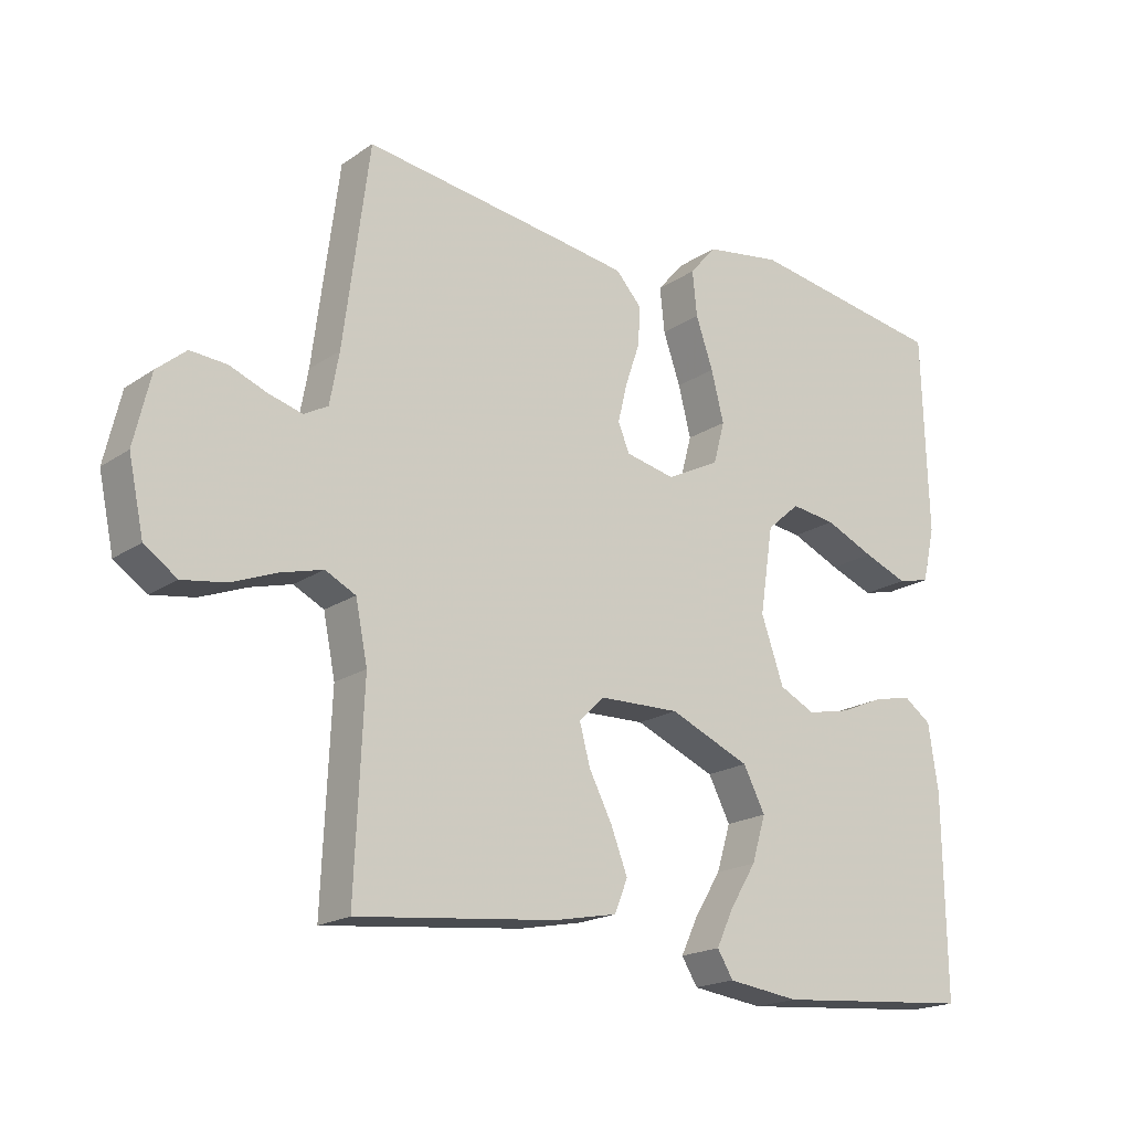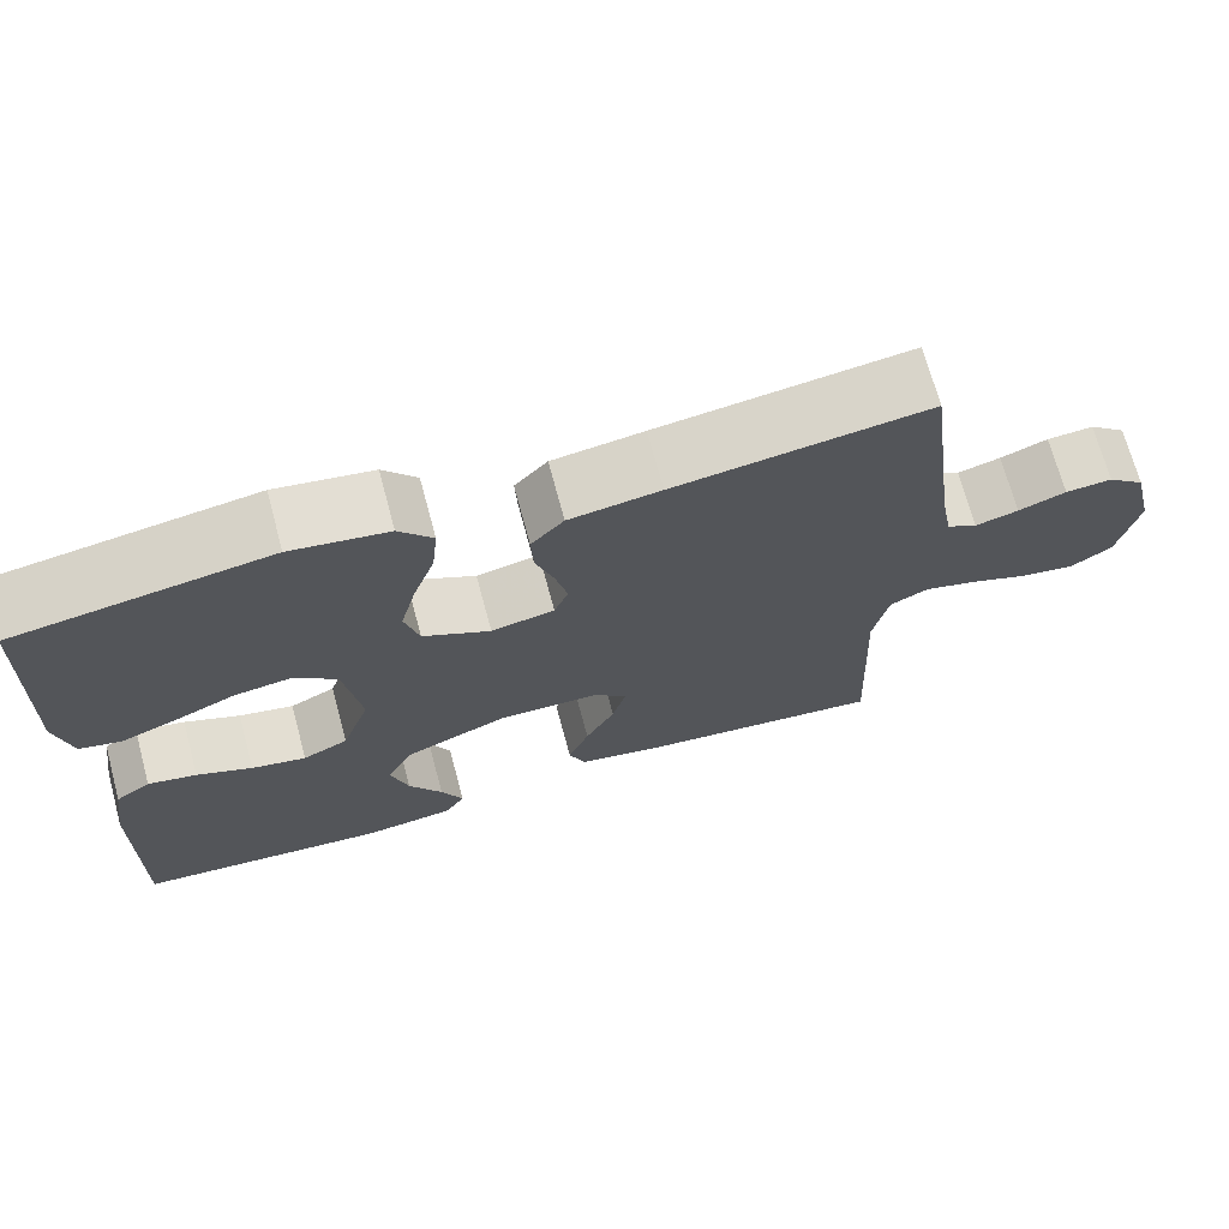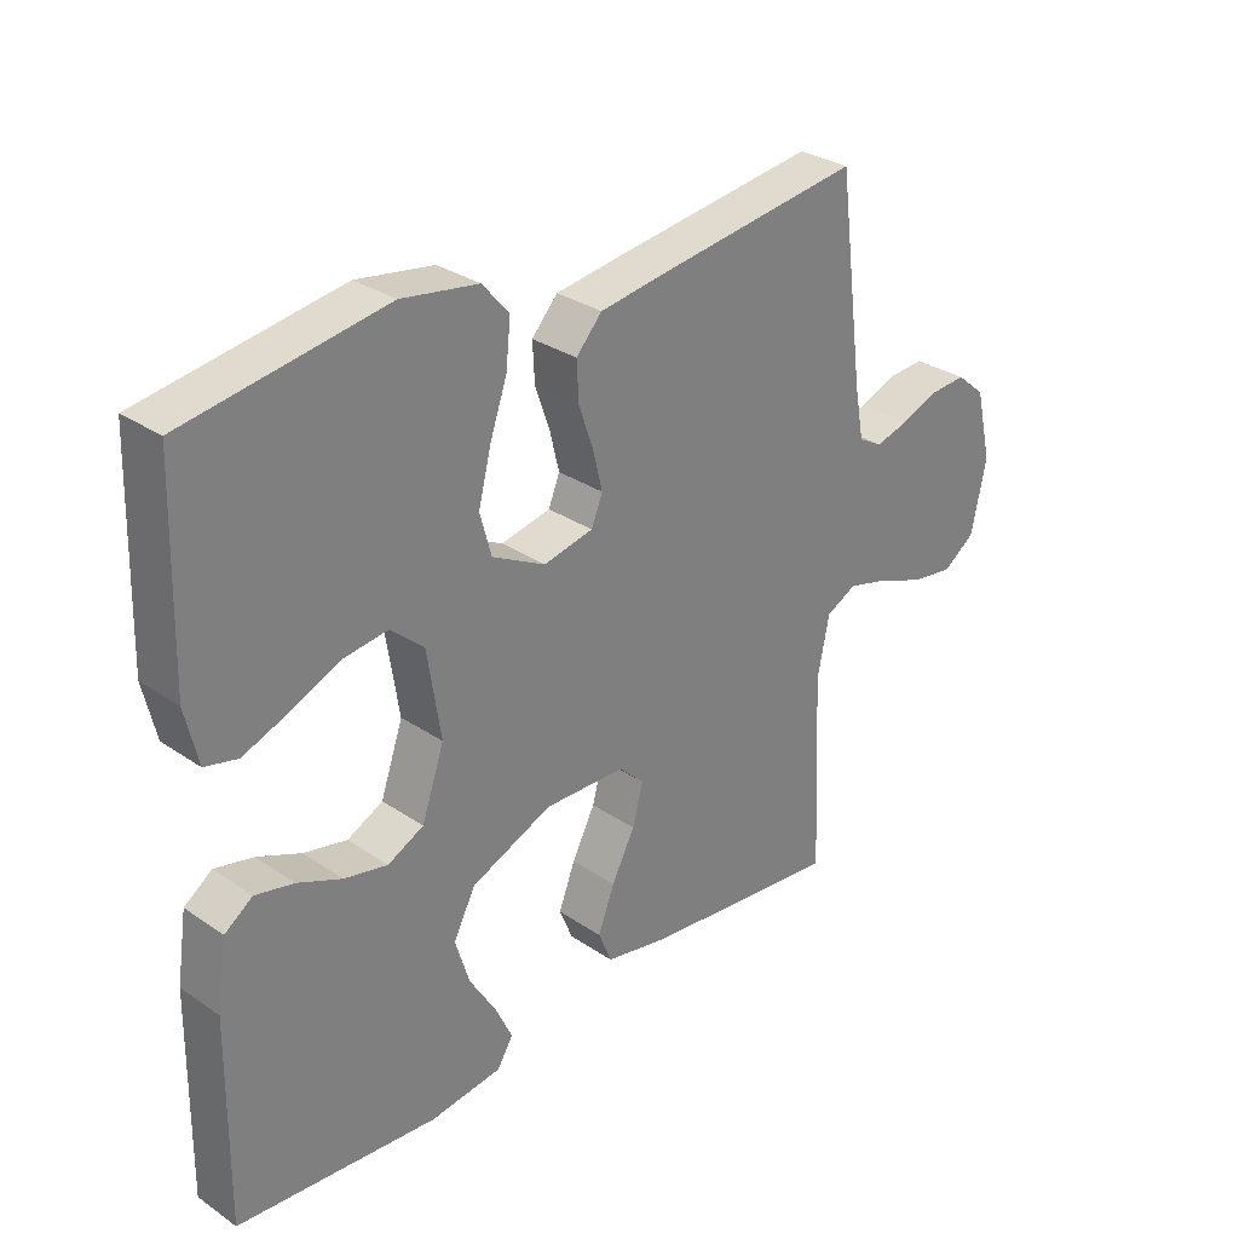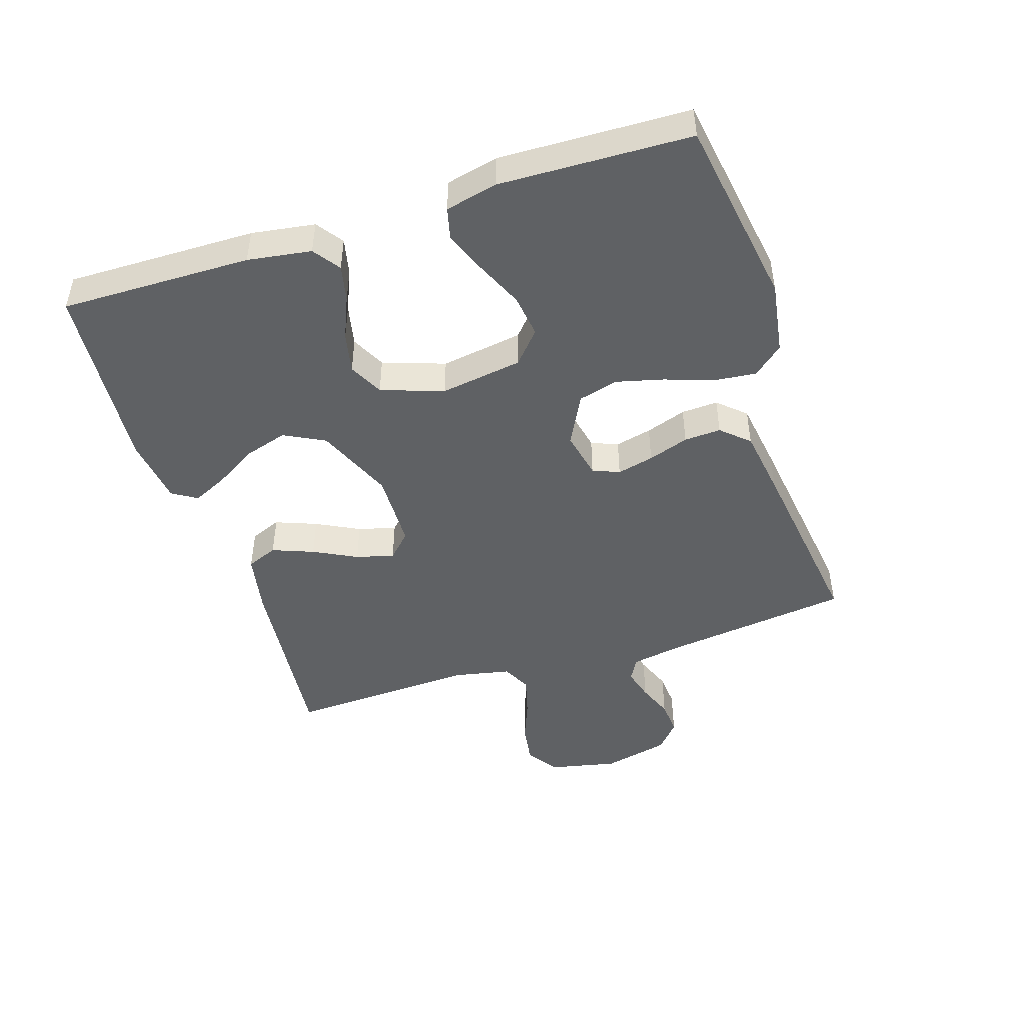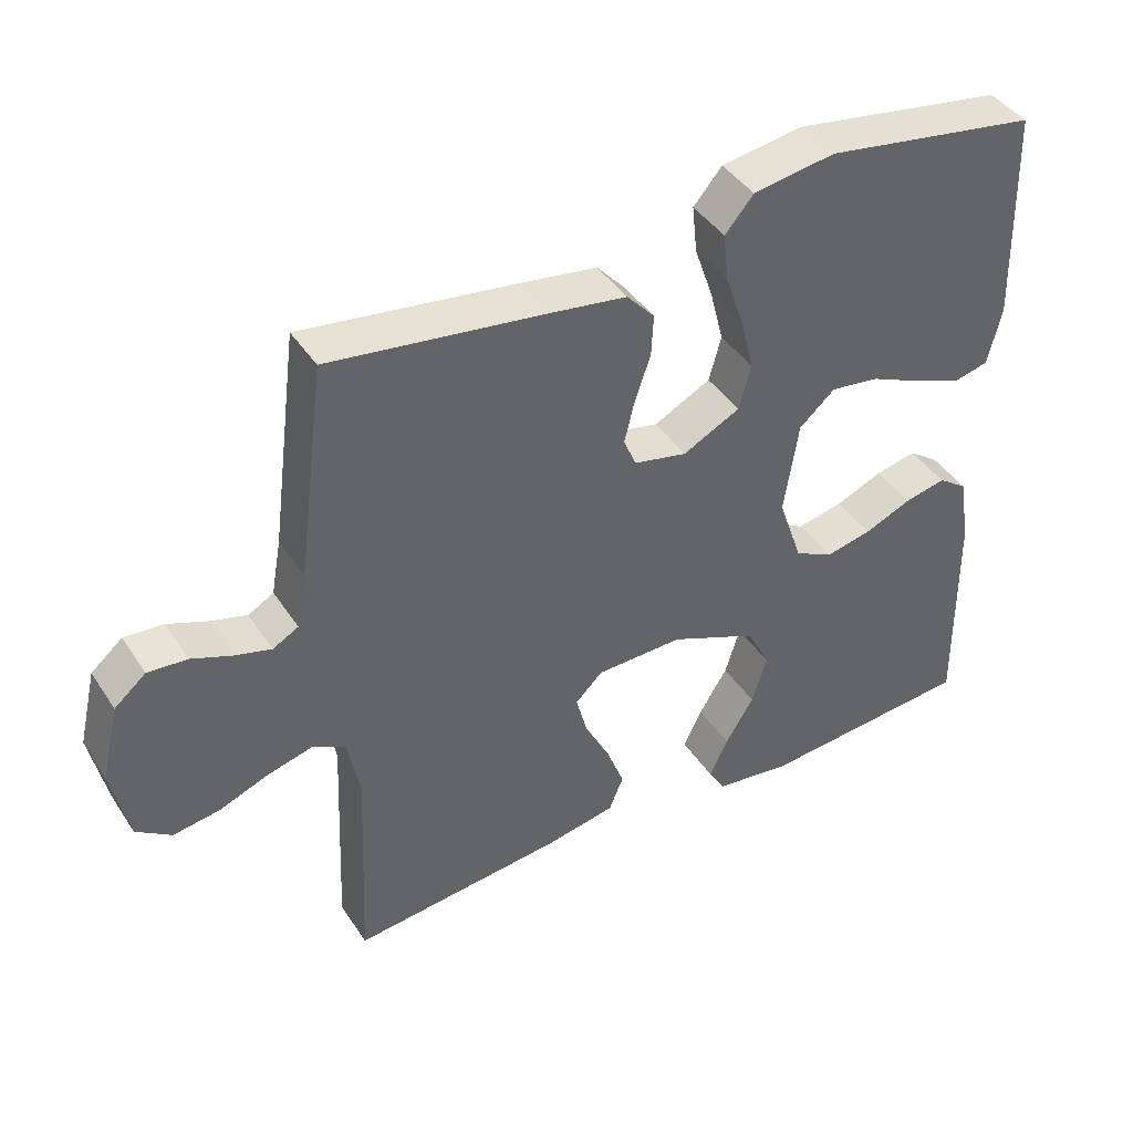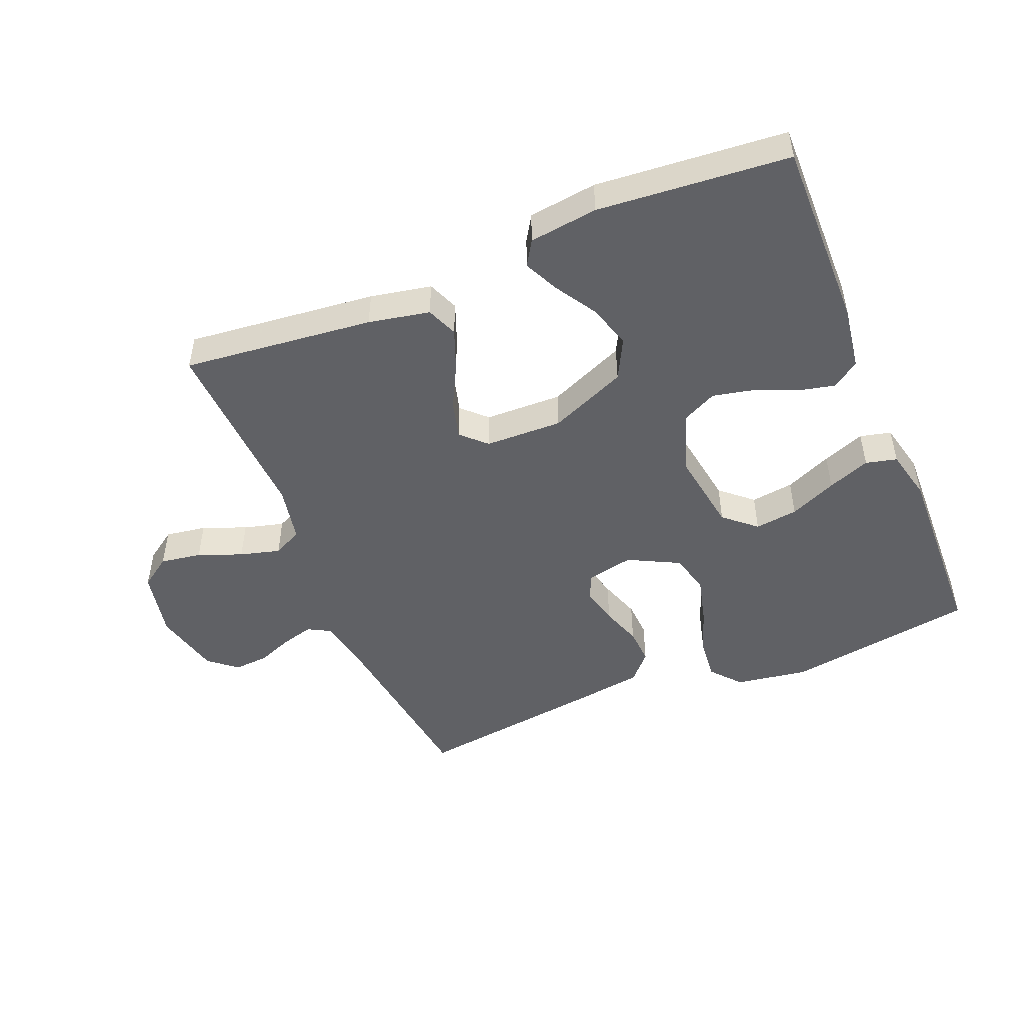
<metadata>
{"format":"obj","ext":"obj","renderer":"f3d","projection":"perspective","resolution":1024,"background":"white","views":[{"elev":-19.0,"azim":141.5,"up":"+Z"},{"elev":70.2,"azim":-15.1,"up":"+Z"},{"elev":30.2,"azim":-45.4,"up":"+Z"},{"elev":-46.7,"azim":-72.2,"up":"+Y"},{"elev":42.0,"azim":149.4,"up":"+Z"},{"elev":-48.5,"azim":-157.6,"up":"+Y"}]}
</metadata>
<code>
v 0.5 0.07 0.5
v 0.539 0.07 0.2
v 0.553 0.07 0.123
v 0.589 0.07 0.103
v 0.64 0.07 0.117
v 0.696 0.07 0.139
v 0.751 0.07 0.143
v 0.795 0.07 0.106
v 0.82 0.07 0
v 0.797 0.07 -0.108
v 0.748 0.07 -0.142
v 0.683 0.07 -0.132
v 0.614 0.07 -0.105
v 0.551 0.07 -0.088
v 0.505 0.07 -0.111
v 0.487 0.07 -0.2
v 0.5 0.07 -0.5
v 0.2 0.07 -0.468
v 0.104 0.07 -0.449
v 0.084 0.07 -0.4
v 0.109 0.07 -0.335
v 0.144 0.07 -0.267
v 0.16 0.07 -0.207
v 0.122 0.07 -0.17
v 0 0.07 -0.167
v -0.122 0.07 -0.219
v -0.155 0.07 -0.283
v -0.134 0.07 -0.352
v -0.094 0.07 -0.417
v -0.068 0.07 -0.472
v -0.092 0.07 -0.511
v -0.2 0.07 -0.525
v -0.5 0.07 -0.5
v -0.496 0.07 -0.2
v -0.481 0.07 -0.1
v -0.439 0.07 -0.07
v -0.381 0.07 -0.083
v -0.315 0.07 -0.111
v -0.25 0.07 -0.125
v -0.196 0.07 -0.098
v -0.162 0.07 0
v -0.182 0.07 0.13
v -0.232 0.07 0.174
v -0.3 0.07 0.165
v -0.374 0.07 0.132
v -0.441 0.07 0.106
v -0.49 0.07 0.118
v -0.509 0.07 0.2
v -0.5 0.07 0.5
v -0.2 0.07 0.548
v -0.085 0.07 0.53
v -0.045 0.07 0.483
v -0.052 0.07 0.416
v -0.078 0.07 0.341
v -0.097 0.07 0.266
v -0.08 0.07 0.203
v 0 0.07 0.162
v 0.075 0.07 0.178
v 0.092 0.07 0.22
v 0.078 0.07 0.278
v 0.056 0.07 0.342
v 0.053 0.07 0.4
v 0.092 0.07 0.443
v 0.2 0.07 0.459
v 0.5 0 0.5
v 0.539 0 0.2
v 0.553 0 0.123
v 0.589 0 0.103
v 0.64 0 0.117
v 0.696 0 0.139
v 0.751 0 0.143
v 0.795 0 0.106
v 0.82 0 0
v 0.797 0 -0.108
v 0.748 0 -0.142
v 0.683 0 -0.132
v 0.614 0 -0.105
v 0.551 0 -0.088
v 0.505 0 -0.111
v 0.487 0 -0.2
v 0.5 0 -0.5
v 0.2 0 -0.468
v 0.104 0 -0.449
v 0.084 0 -0.4
v 0.109 0 -0.335
v 0.144 0 -0.267
v 0.16 0 -0.207
v 0.122 0 -0.17
v 0 0 -0.167
v -0.122 0 -0.219
v -0.155 0 -0.283
v -0.134 0 -0.352
v -0.094 0 -0.417
v -0.068 0 -0.472
v -0.092 0 -0.511
v -0.2 0 -0.525
v -0.5 0 -0.5
v -0.496 0 -0.2
v -0.481 0 -0.1
v -0.439 0 -0.07
v -0.381 0 -0.083
v -0.315 0 -0.111
v -0.25 0 -0.125
v -0.196 0 -0.098
v -0.162 0 0
v -0.182 0 0.13
v -0.232 0 0.174
v -0.3 0 0.165
v -0.374 0 0.132
v -0.441 0 0.106
v -0.49 0 0.118
v -0.509 0 0.2
v -0.5 0 0.5
v -0.2 0 0.548
v -0.085 0 0.53
v -0.045 0 0.483
v -0.052 0 0.416
v -0.078 0 0.341
v -0.097 0 0.266
v -0.08 0 0.203
v 0 0 0.162
v 0.075 0 0.178
v 0.092 0 0.22
v 0.078 0 0.278
v 0.056 0 0.342
v 0.053 0 0.4
v 0.092 0 0.443
v 0.2 0 0.459
f 64 1 2
f 63 64 2
f 62 63 2
f 61 62 2
f 60 61 2
f 59 60 2 3
f 58 59 3 4
f 57 58 4
f 52 53 54
f 51 52 54
f 50 51 54
f 49 50 54
f 48 49 54
f 47 48 54
f 46 47 54
f 45 46 54
f 44 45 54
f 43 44 54 55
f 42 43 55 56
f 36 37 38
f 35 36 38
f 34 35 38
f 33 34 38
f 32 33 38
f 31 32 38
f 30 31 38
f 29 30 38
f 28 29 38
f 27 28 38 39
f 26 27 39 40
f 20 21 22
f 19 20 22
f 18 19 22
f 17 18 22
f 16 17 22
f 15 16 22 23
f 14 15 23 24
f 11 12 13
f 10 11 13
f 9 10 13
f 8 9 13
f 7 8 13
f 6 7 13
f 5 6 13
f 4 5 13 14
f 14 24 25
f 4 14 25
f 57 4 25
f 57 25 26
f 56 57 26
f 42 56 26
f 41 42 26
f 26 40 41
f 66 65 128
f 66 128 127
f 66 127 126
f 66 126 125
f 66 125 124
f 67 66 124 123
f 68 67 123 122
f 68 122 121
f 118 117 116
f 118 116 115
f 118 115 114
f 118 114 113
f 118 113 112
f 118 112 111
f 118 111 110
f 118 110 109
f 118 109 108
f 119 118 108 107
f 120 119 107 106
f 102 101 100
f 102 100 99
f 102 99 98
f 102 98 97
f 102 97 96
f 102 96 95
f 102 95 94
f 102 94 93
f 102 93 92
f 103 102 92 91
f 104 103 91 90
f 86 85 84
f 86 84 83
f 86 83 82
f 86 82 81
f 86 81 80
f 87 86 80 79
f 88 87 79 78
f 77 76 75
f 77 75 74
f 77 74 73
f 77 73 72
f 77 72 71
f 77 71 70
f 77 70 69
f 78 77 69 68
f 89 88 78
f 89 78 68
f 89 68 121
f 90 89 121
f 90 121 120
f 90 120 106
f 90 106 105
f 105 104 90
f 1 65 66 2
f 2 66 67 3
f 3 67 68 4
f 4 68 69 5
f 5 69 70 6
f 6 70 71 7
f 7 71 72 8
f 8 72 73 9
f 9 73 74 10
f 10 74 75 11
f 11 75 76 12
f 12 76 77 13
f 13 77 78 14
f 14 78 79 15
f 15 79 80 16
f 16 80 81 17
f 17 81 82 18
f 18 82 83 19
f 19 83 84 20
f 20 84 85 21
f 21 85 86 22
f 22 86 87 23
f 23 87 88 24
f 24 88 89 25
f 25 89 90 26
f 26 90 91 27
f 27 91 92 28
f 28 92 93 29
f 29 93 94 30
f 30 94 95 31
f 31 95 96 32
f 32 96 97 33
f 33 97 98 34
f 34 98 99 35
f 35 99 100 36
f 36 100 101 37
f 37 101 102 38
f 38 102 103 39
f 39 103 104 40
f 40 104 105 41
f 41 105 106 42
f 42 106 107 43
f 43 107 108 44
f 44 108 109 45
f 45 109 110 46
f 46 110 111 47
f 47 111 112 48
f 48 112 113 49
f 49 113 114 50
f 50 114 115 51
f 51 115 116 52
f 52 116 117 53
f 53 117 118 54
f 54 118 119 55
f 55 119 120 56
f 56 120 121 57
f 57 121 122 58
f 58 122 123 59
f 59 123 124 60
f 60 124 125 61
f 61 125 126 62
f 62 126 127 63
f 63 127 128 64
f 64 128 65 1

</code>
